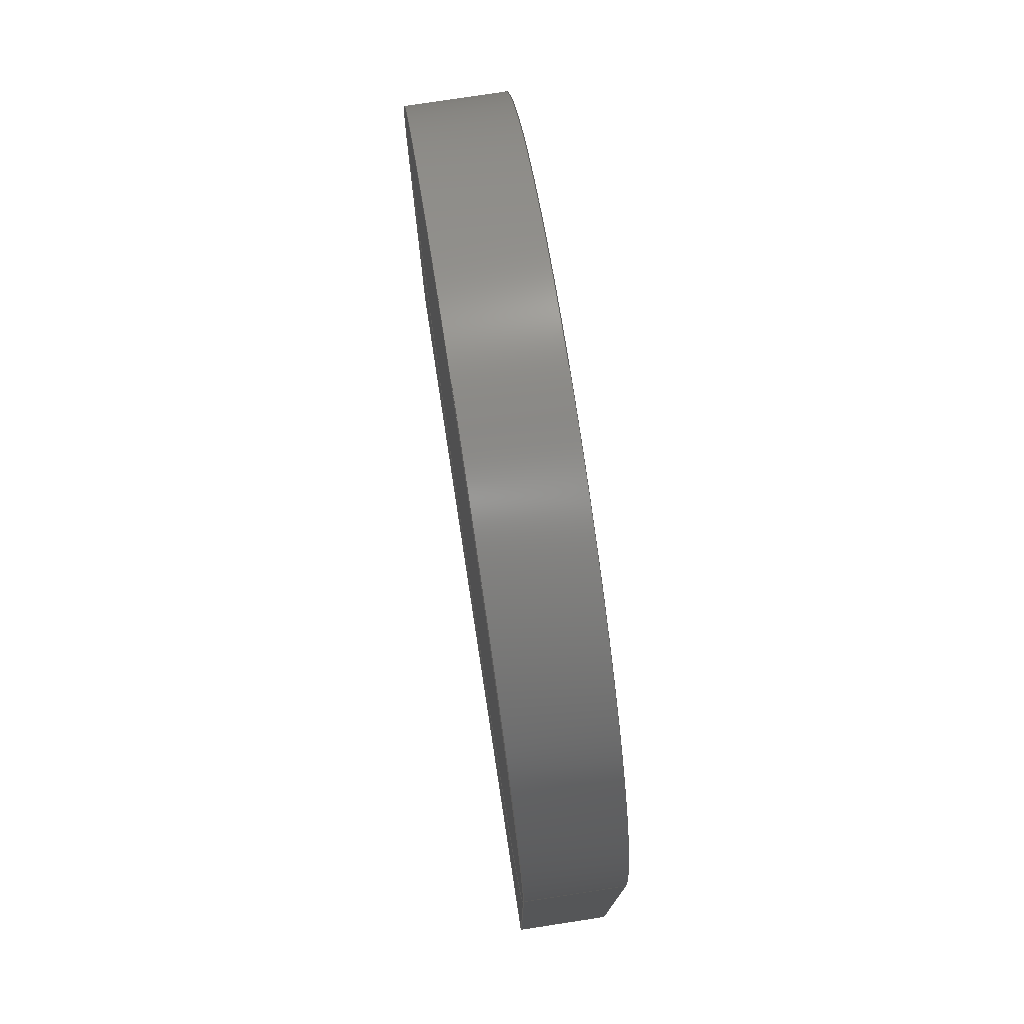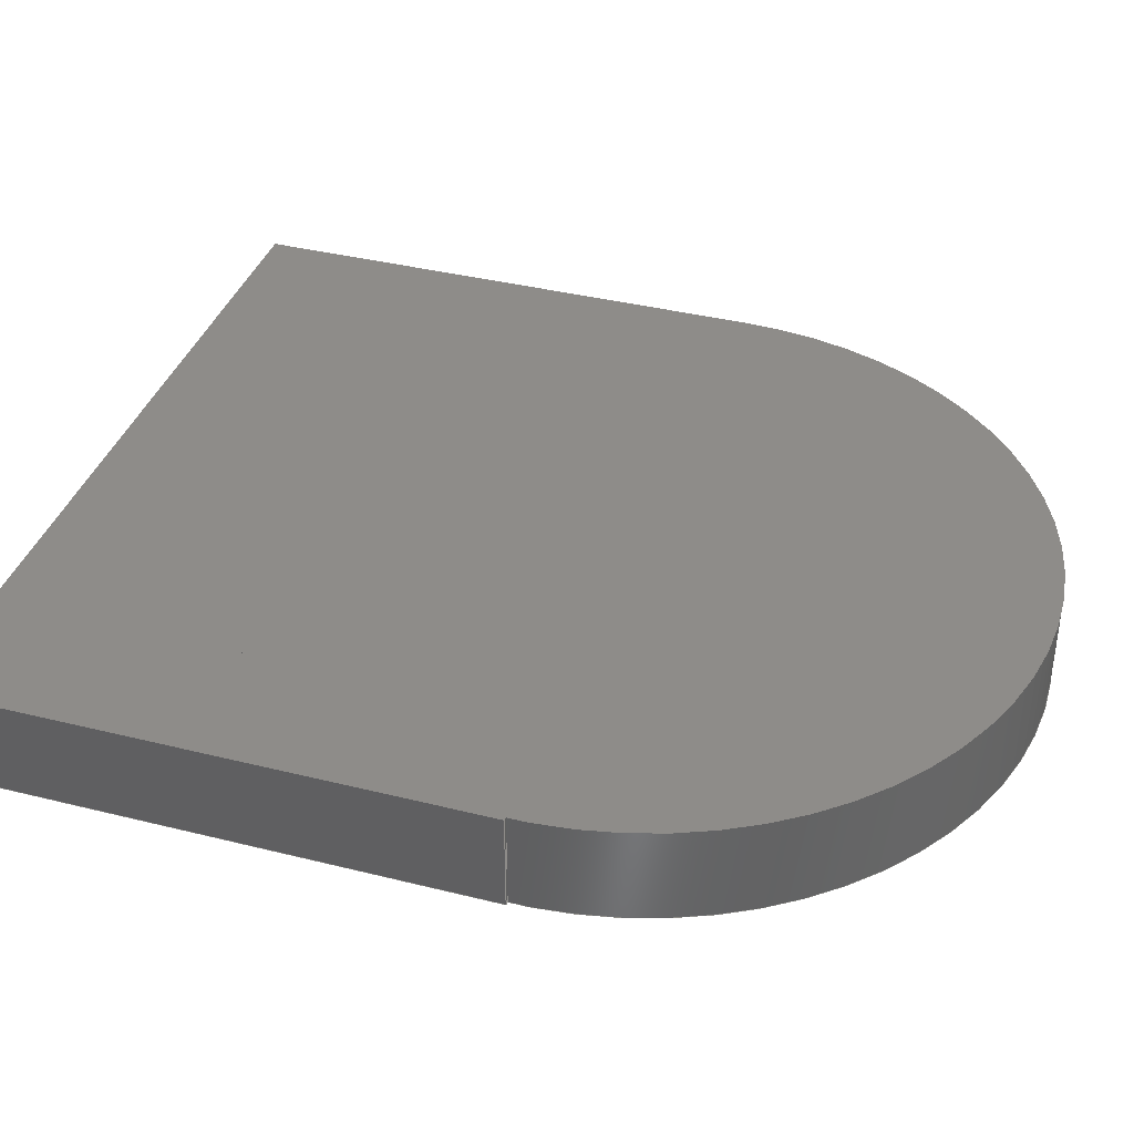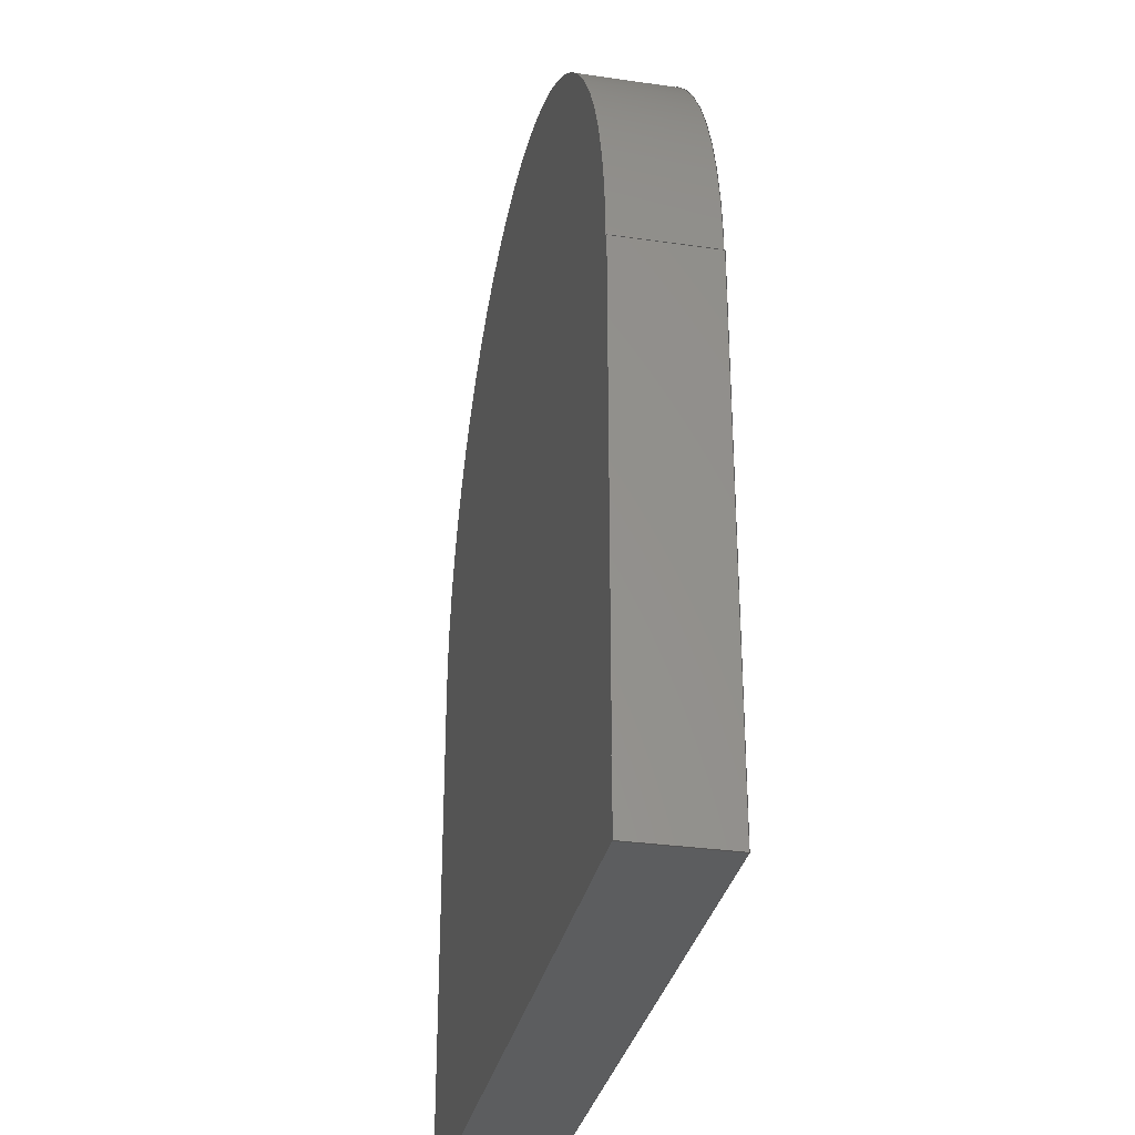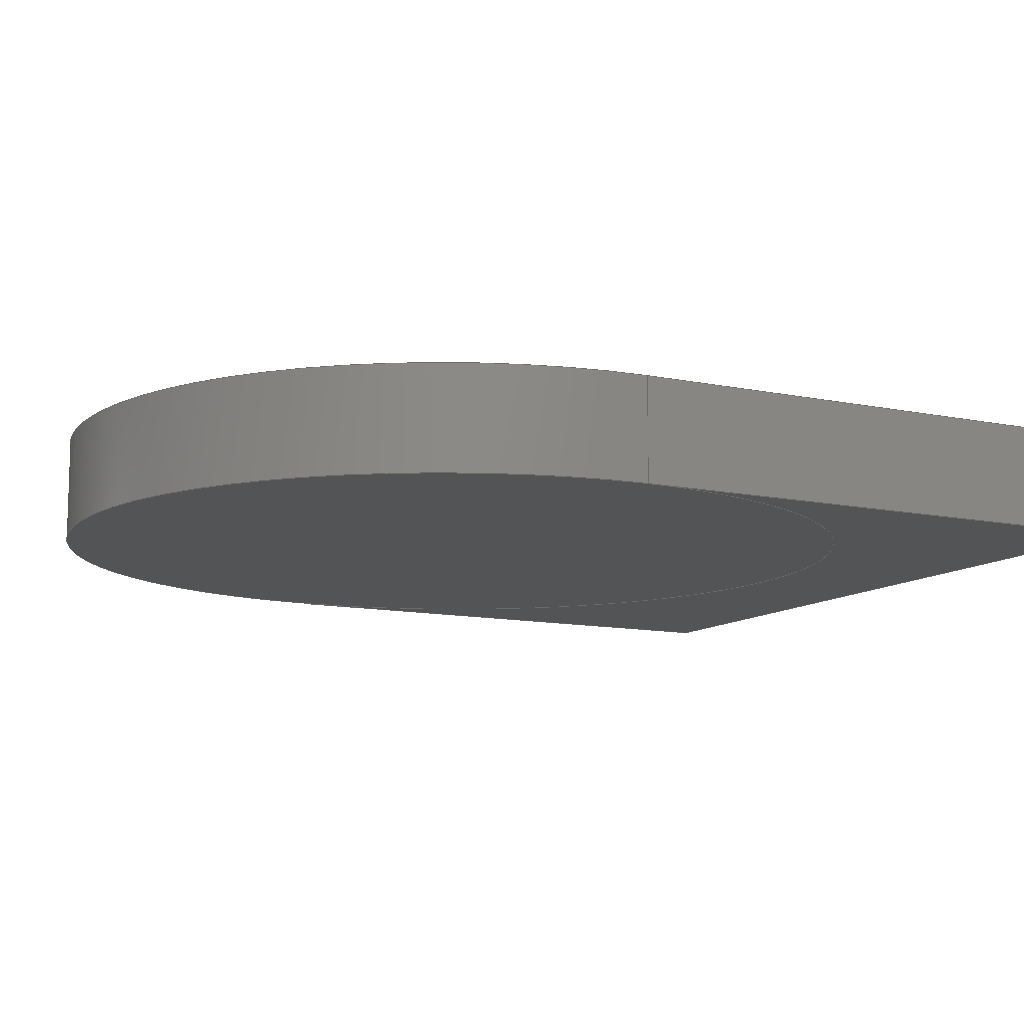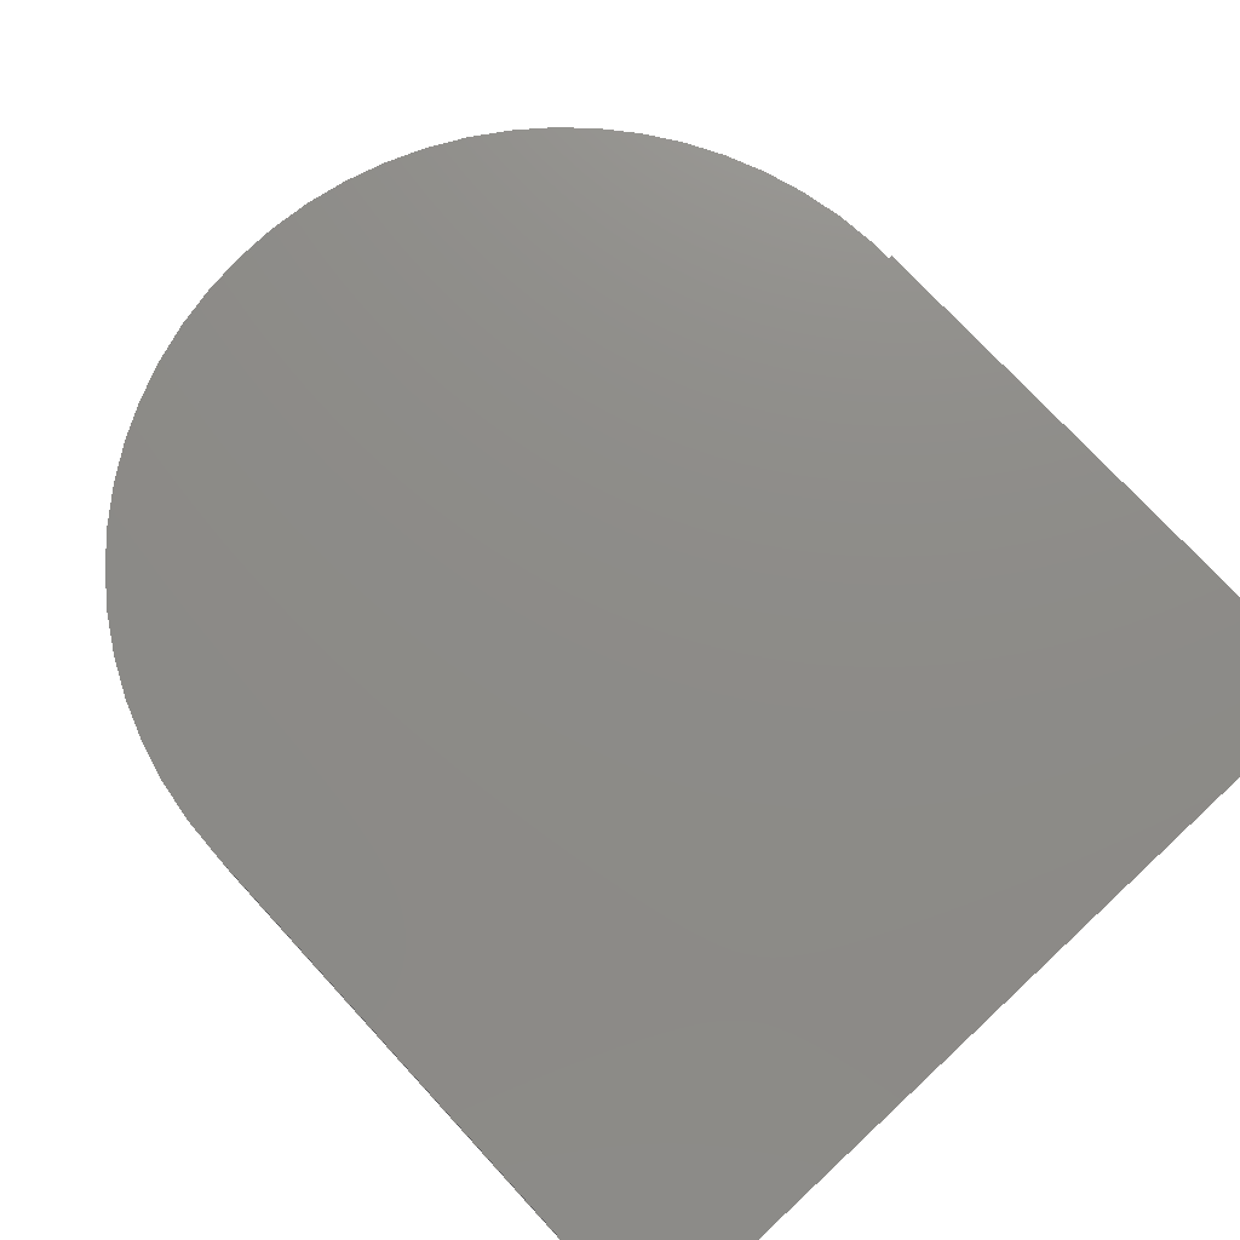
<metadata>
{"format":"step","ext":"step","renderer":"f3d","projection":"perspective","resolution":1024,"background":"white","views":[{"elev":77.0,"azim":-98.7,"up":"+Y"},{"elev":38.1,"azim":107.6,"up":"+Z"},{"elev":-31.4,"azim":78.4,"up":"+Y"},{"elev":-11.1,"azim":-117.8,"up":"+Z"},{"elev":75.2,"azim":-42.8,"up":"+Z"}]}
</metadata>
<code>
ISO-10303-21;
DATA;
#1=MECHANICAL_DESIGN_GEOMETRIC_PRESENTATION_REPRESENTATION('',(#4,#5),
#263);
#2=SHAPE_REPRESENTATION_RELATIONSHIP('SRR','None',#270,#3);
#3=ADVANCED_BREP_SHAPE_REPRESENTATION('',(#6,#7),#262);
#4=STYLED_ITEM('',(#279),#6);
#5=STYLED_ITEM('',(#279),#7);
#6=MANIFOLD_SOLID_BREP('Body1',#146);
#7=MANIFOLD_SOLID_BREP('Body2',#147);
#8=PLANE('',#164);
#9=PLANE('',#165);
#10=PLANE('',#166);
#11=PLANE('',#167);
#12=PLANE('',#171);
#13=PLANE('',#172);
#14=PLANE('',#173);
#15=PLANE('',#174);
#16=FACE_OUTER_BOUND('',#26,.T.);
#17=FACE_OUTER_BOUND('',#27,.T.);
#18=FACE_OUTER_BOUND('',#28,.T.);
#19=FACE_OUTER_BOUND('',#29,.T.);
#20=FACE_OUTER_BOUND('',#30,.T.);
#21=FACE_OUTER_BOUND('',#31,.T.);
#22=FACE_OUTER_BOUND('',#32,.T.);
#23=FACE_OUTER_BOUND('',#33,.T.);
#24=FACE_OUTER_BOUND('',#34,.T.);
#25=FACE_OUTER_BOUND('',#35,.T.);
#26=EDGE_LOOP('',(#98,#99,#100,#101));
#27=EDGE_LOOP('',(#102));
#28=EDGE_LOOP('',(#103));
#29=EDGE_LOOP('',(#104,#105,#106,#107));
#30=EDGE_LOOP('',(#108,#109,#110,#111));
#31=EDGE_LOOP('',(#112,#113,#114,#115));
#32=EDGE_LOOP('',(#116,#117,#118,#119));
#33=EDGE_LOOP('',(#120,#121,#122,#123));
#34=EDGE_LOOP('',(#124,#125,#126,#127,#128));
#35=EDGE_LOOP('',(#129,#130,#131,#132,#133));
#36=LINE('',#224,#50);
#37=LINE('',#231,#51);
#38=LINE('',#233,#52);
#39=LINE('',#235,#53);
#40=LINE('',#236,#54);
#41=LINE('',#239,#55);
#42=LINE('',#241,#56);
#43=LINE('',#242,#57);
#44=LINE('',#248,#58);
#45=LINE('',#251,#59);
#46=LINE('',#253,#60);
#47=LINE('',#254,#61);
#48=LINE('',#256,#62);
#49=LINE('',#257,#63);
#50=VECTOR('',#181,3.985);
#51=VECTOR('',#190,1);
#52=VECTOR('',#191,1);
#53=VECTOR('',#192,1);
#54=VECTOR('',#193,1);
#55=VECTOR('',#196,1);
#56=VECTOR('',#197,1);
#57=VECTOR('',#198,1);
#58=VECTOR('',#205,1);
#59=VECTOR('',#208,1);
#60=VECTOR('',#209,1);
#61=VECTOR('',#210,1);
#62=VECTOR('',#213,1);
#63=VECTOR('',#214,1);
#64=CIRCLE('',#162,3.985);
#65=CIRCLE('',#163,3.985);
#66=CIRCLE('',#169,3.985);
#67=CIRCLE('',#170,3.985);
#68=VERTEX_POINT('',#221);
#69=VERTEX_POINT('',#223);
#70=VERTEX_POINT('',#229);
#71=VERTEX_POINT('',#230);
#72=VERTEX_POINT('',#232);
#73=VERTEX_POINT('',#234);
#74=VERTEX_POINT('',#238);
#75=VERTEX_POINT('',#240);
#76=VERTEX_POINT('',#244);
#77=VERTEX_POINT('',#246);
#78=VERTEX_POINT('',#250);
#79=VERTEX_POINT('',#252);
#80=EDGE_CURVE('',#68,#68,#64,.T.);
#81=EDGE_CURVE('',#68,#69,#36,.T.);
#82=EDGE_CURVE('',#69,#69,#65,.T.);
#83=EDGE_CURVE('',#70,#71,#37,.T.);
#84=EDGE_CURVE('',#71,#72,#38,.T.);
#85=EDGE_CURVE('',#73,#72,#39,.T.);
#86=EDGE_CURVE('',#70,#73,#40,.T.);
#87=EDGE_CURVE('',#74,#70,#41,.T.);
#88=EDGE_CURVE('',#75,#73,#42,.T.);
#89=EDGE_CURVE('',#74,#75,#43,.T.);
#90=EDGE_CURVE('',#76,#74,#66,.T.);
#91=EDGE_CURVE('',#77,#75,#67,.T.);
#92=EDGE_CURVE('',#76,#77,#44,.T.);
#93=EDGE_CURVE('',#78,#76,#45,.T.);
#94=EDGE_CURVE('',#79,#77,#46,.T.);
#95=EDGE_CURVE('',#78,#79,#47,.T.);
#96=EDGE_CURVE('',#71,#78,#48,.T.);
#97=EDGE_CURVE('',#72,#79,#49,.T.);
#98=ORIENTED_EDGE('',*,*,#80,.F.);
#99=ORIENTED_EDGE('',*,*,#81,.T.);
#100=ORIENTED_EDGE('',*,*,#82,.T.);
#101=ORIENTED_EDGE('',*,*,#81,.F.);
#102=ORIENTED_EDGE('',*,*,#80,.T.);
#103=ORIENTED_EDGE('',*,*,#82,.F.);
#104=ORIENTED_EDGE('',*,*,#83,.T.);
#105=ORIENTED_EDGE('',*,*,#84,.T.);
#106=ORIENTED_EDGE('',*,*,#85,.F.);
#107=ORIENTED_EDGE('',*,*,#86,.F.);
#108=ORIENTED_EDGE('',*,*,#87,.T.);
#109=ORIENTED_EDGE('',*,*,#86,.T.);
#110=ORIENTED_EDGE('',*,*,#88,.F.);
#111=ORIENTED_EDGE('',*,*,#89,.F.);
#112=ORIENTED_EDGE('',*,*,#90,.T.);
#113=ORIENTED_EDGE('',*,*,#89,.T.);
#114=ORIENTED_EDGE('',*,*,#91,.F.);
#115=ORIENTED_EDGE('',*,*,#92,.F.);
#116=ORIENTED_EDGE('',*,*,#93,.T.);
#117=ORIENTED_EDGE('',*,*,#92,.T.);
#118=ORIENTED_EDGE('',*,*,#94,.F.);
#119=ORIENTED_EDGE('',*,*,#95,.F.);
#120=ORIENTED_EDGE('',*,*,#96,.T.);
#121=ORIENTED_EDGE('',*,*,#95,.T.);
#122=ORIENTED_EDGE('',*,*,#97,.F.);
#123=ORIENTED_EDGE('',*,*,#84,.F.);
#124=ORIENTED_EDGE('',*,*,#96,.F.);
#125=ORIENTED_EDGE('',*,*,#83,.F.);
#126=ORIENTED_EDGE('',*,*,#87,.F.);
#127=ORIENTED_EDGE('',*,*,#90,.F.);
#128=ORIENTED_EDGE('',*,*,#93,.F.);
#129=ORIENTED_EDGE('',*,*,#97,.T.);
#130=ORIENTED_EDGE('',*,*,#94,.T.);
#131=ORIENTED_EDGE('',*,*,#91,.T.);
#132=ORIENTED_EDGE('',*,*,#88,.T.);
#133=ORIENTED_EDGE('',*,*,#85,.T.);
#134=CYLINDRICAL_SURFACE('',#161,3.985);
#135=CYLINDRICAL_SURFACE('',#168,3.985);
#136=ADVANCED_FACE('',(#16),#134,.T.);
#137=ADVANCED_FACE('',(#17),#8,.T.);
#138=ADVANCED_FACE('',(#18),#9,.F.);
#139=ADVANCED_FACE('',(#19),#10,.T.);
#140=ADVANCED_FACE('',(#20),#11,.T.);
#141=ADVANCED_FACE('',(#21),#135,.F.);
#142=ADVANCED_FACE('',(#22),#12,.T.);
#143=ADVANCED_FACE('',(#23),#13,.T.);
#144=ADVANCED_FACE('',(#24),#14,.T.);
#145=ADVANCED_FACE('',(#25),#15,.F.);
#146=CLOSED_SHELL('',(#136,#137,#138));
#147=CLOSED_SHELL('',(#139,#140,#141,#142,#143,#144,#145));
#148=DERIVED_UNIT_ELEMENT(#150,1);
#149=DERIVED_UNIT_ELEMENT(#265,3);
#150=(
MASS_UNIT()
NAMED_UNIT(*)
SI_UNIT(.KILO.,.GRAM.)
);
#151=DERIVED_UNIT((#148,#149));
#152=MEASURE_REPRESENTATION_ITEM('density measure',
POSITIVE_RATIO_MEASURE(7850),#151);
#153=PROPERTY_DEFINITION_REPRESENTATION(#158,#155);
#154=PROPERTY_DEFINITION_REPRESENTATION(#159,#156);
#155=REPRESENTATION('material name',(#157),#262);
#156=REPRESENTATION('density',(#152),#262);
#157=DESCRIPTIVE_REPRESENTATION_ITEM('Steel','Steel');
#158=PROPERTY_DEFINITION('material property','material name',#272);
#159=PROPERTY_DEFINITION('material property','density of part',#272);
#160=AXIS2_PLACEMENT_3D('placement',#219,#175,#176);
#161=AXIS2_PLACEMENT_3D('',#220,#177,#178);
#162=AXIS2_PLACEMENT_3D('',#222,#179,#180);
#163=AXIS2_PLACEMENT_3D('',#225,#182,#183);
#164=AXIS2_PLACEMENT_3D('',#226,#184,#185);
#165=AXIS2_PLACEMENT_3D('',#227,#186,#187);
#166=AXIS2_PLACEMENT_3D('',#228,#188,#189);
#167=AXIS2_PLACEMENT_3D('',#237,#194,#195);
#168=AXIS2_PLACEMENT_3D('',#243,#199,#200);
#169=AXIS2_PLACEMENT_3D('',#245,#201,#202);
#170=AXIS2_PLACEMENT_3D('',#247,#203,#204);
#171=AXIS2_PLACEMENT_3D('',#249,#206,#207);
#172=AXIS2_PLACEMENT_3D('',#255,#211,#212);
#173=AXIS2_PLACEMENT_3D('',#258,#215,#216);
#174=AXIS2_PLACEMENT_3D('',#259,#217,#218);
#175=DIRECTION('axis',(0,0,1));
#176=DIRECTION('refdir',(1,0,0));
#177=DIRECTION('center_axis',(0,0,1));
#178=DIRECTION('ref_axis',(1,0,0));
#179=DIRECTION('center_axis',(0,0,1));
#180=DIRECTION('ref_axis',(1,0,0));
#181=DIRECTION('',(0,0,-1));
#182=DIRECTION('center_axis',(0,0,1));
#183=DIRECTION('ref_axis',(1,0,0));
#184=DIRECTION('center_axis',(0,0,1));
#185=DIRECTION('ref_axis',(1,0,0));
#186=DIRECTION('center_axis',(0,0,1));
#187=DIRECTION('ref_axis',(1,0,0));
#188=DIRECTION('center_axis',(1,0,0));
#189=DIRECTION('ref_axis',(0,-1,0));
#190=DIRECTION('',(0,-1,0));
#191=DIRECTION('',(0,0,-1));
#192=DIRECTION('',(0,-1,0));
#193=DIRECTION('',(0,0,-1));
#194=DIRECTION('center_axis',(0,1,0));
#195=DIRECTION('ref_axis',(1,0,0));
#196=DIRECTION('',(1,0,0));
#197=DIRECTION('',(1,0,0));
#198=DIRECTION('',(0,0,-1));
#199=DIRECTION('center_axis',(0,0,-1));
#200=DIRECTION('ref_axis',(1,0,0));
#201=DIRECTION('center_axis',(0,0,1));
#202=DIRECTION('ref_axis',(1,0,0));
#203=DIRECTION('center_axis',(0,0,1));
#204=DIRECTION('ref_axis',(1,0,0));
#205=DIRECTION('',(0,0,-1));
#206=DIRECTION('center_axis',(-1,0,0));
#207=DIRECTION('ref_axis',(0,1,0));
#208=DIRECTION('',(0,1,0));
#209=DIRECTION('',(0,1,0));
#210=DIRECTION('',(0,0,-1));
#211=DIRECTION('center_axis',(0,-1,0));
#212=DIRECTION('ref_axis',(-1,0,0));
#213=DIRECTION('',(-1,0,0));
#214=DIRECTION('',(-1,0,0));
#215=DIRECTION('center_axis',(0,0,1));
#216=DIRECTION('ref_axis',(1,0,0));
#217=DIRECTION('center_axis',(0,0,1));
#218=DIRECTION('ref_axis',(1,0,0));
#219=CARTESIAN_POINT('',(0,0,0));
#220=CARTESIAN_POINT('Origin',(0,0,0));
#221=CARTESIAN_POINT('',(-3.985,-4.88e-16,1));
#222=CARTESIAN_POINT('Origin',(0,0,1));
#223=CARTESIAN_POINT('',(-3.985,-4.88e-16,0));
#224=CARTESIAN_POINT('',(-3.985,-4.88e-16,0));
#225=CARTESIAN_POINT('Origin',(0,0,0));
#226=CARTESIAN_POINT('Origin',(0,0,1));
#227=CARTESIAN_POINT('Origin',(0,0,0));
#228=CARTESIAN_POINT('Origin',(4.015,-4.88e-16,1));
#229=CARTESIAN_POINT('',(4.015,-4.88e-16,1));
#230=CARTESIAN_POINT('',(4.015,-5.432,1));
#231=CARTESIAN_POINT('',(4.015,-4.88e-16,1));
#232=CARTESIAN_POINT('',(4.015,-5.432,0));
#233=CARTESIAN_POINT('',(4.015,-5.432,1));
#234=CARTESIAN_POINT('',(4.015,-8.882e-16,0));
#235=CARTESIAN_POINT('',(4.015,-4.88e-16,0));
#236=CARTESIAN_POINT('',(4.015,-4.88e-16,1));
#237=CARTESIAN_POINT('Origin',(3.985,-4.88e-16,1));
#238=CARTESIAN_POINT('',(3.985,-4.88e-16,1));
#239=CARTESIAN_POINT('',(-3.985,-4.88e-16,1));
#240=CARTESIAN_POINT('',(3.985,-8.882e-16,0));
#241=CARTESIAN_POINT('',(-3.985,-4.88e-16,0));
#242=CARTESIAN_POINT('',(3.985,-4.88e-16,1));
#243=CARTESIAN_POINT('Origin',(0,0,1));
#244=CARTESIAN_POINT('',(-3.985,-8.882e-16,1));
#245=CARTESIAN_POINT('Origin',(0,0,1));
#246=CARTESIAN_POINT('',(-3.985,-8.882e-16,0));
#247=CARTESIAN_POINT('Origin',(0,0,0));
#248=CARTESIAN_POINT('',(-3.985,-8.882e-16,1));
#249=CARTESIAN_POINT('Origin',(-3.985,-5.432,1));
#250=CARTESIAN_POINT('',(-3.985,-5.432,1));
#251=CARTESIAN_POINT('',(-3.985,-5.432,1));
#252=CARTESIAN_POINT('',(-3.985,-5.432,0));
#253=CARTESIAN_POINT('',(-3.985,-5.432,0));
#254=CARTESIAN_POINT('',(-3.985,-5.432,1));
#255=CARTESIAN_POINT('Origin',(4.015,-5.432,1));
#256=CARTESIAN_POINT('',(4.015,-5.432,1));
#257=CARTESIAN_POINT('',(4.015,-5.432,0));
#258=CARTESIAN_POINT('Origin',(0.01544,-2.716,1));
#259=CARTESIAN_POINT('Origin',(0.01544,-2.716,0));
#260=UNCERTAINTY_MEASURE_WITH_UNIT(LENGTH_MEASURE(0.001),#264,
'DISTANCE_ACCURACY_VALUE',
'Maximum model space distance between geometric entities at asserted c
onnectivities');
#261=UNCERTAINTY_MEASURE_WITH_UNIT(LENGTH_MEASURE(0.001),#264,
'DISTANCE_ACCURACY_VALUE',
'Maximum model space distance between geometric entities at asserted c
onnectivities');
#262=(
GEOMETRIC_REPRESENTATION_CONTEXT(3)
GLOBAL_UNCERTAINTY_ASSIGNED_CONTEXT((#260))
GLOBAL_UNIT_ASSIGNED_CONTEXT((#264,#266,#267))
REPRESENTATION_CONTEXT('','3D')
);
#263=(
GEOMETRIC_REPRESENTATION_CONTEXT(3)
GLOBAL_UNCERTAINTY_ASSIGNED_CONTEXT((#261))
GLOBAL_UNIT_ASSIGNED_CONTEXT((#264,#266,#267))
REPRESENTATION_CONTEXT('','3D')
);
#264=(
LENGTH_UNIT()
NAMED_UNIT(*)
SI_UNIT(.CENTI.,.METRE.)
);
#265=(
LENGTH_UNIT()
NAMED_UNIT(*)
SI_UNIT($,.METRE.)
);
#266=(
NAMED_UNIT(*)
PLANE_ANGLE_UNIT()
SI_UNIT($,.RADIAN.)
);
#267=(
NAMED_UNIT(*)
SI_UNIT($,.STERADIAN.)
SOLID_ANGLE_UNIT()
);
#268=SHAPE_DEFINITION_REPRESENTATION(#269,#270);
#269=PRODUCT_DEFINITION_SHAPE('',$,#272);
#270=SHAPE_REPRESENTATION('',(#160),#262);
#271=PRODUCT_DEFINITION_CONTEXT('part definition',#276,'design');
#272=PRODUCT_DEFINITION('Untitled','Untitled',#273,#271);
#273=PRODUCT_DEFINITION_FORMATION('',$,#278);
#274=PRODUCT_RELATED_PRODUCT_CATEGORY('Untitled','Untitled',(#278));
#275=APPLICATION_PROTOCOL_DEFINITION('international standard',
'automotive_design',2009,#276);
#276=APPLICATION_CONTEXT(
'Core Data for Automotive Mechanical Design Process');
#277=PRODUCT_CONTEXT('part definition',#276,'mechanical');
#278=PRODUCT('Untitled','Untitled',$,(#277));
#279=PRESENTATION_STYLE_ASSIGNMENT((#280));
#280=SURFACE_STYLE_USAGE(.BOTH.,#281);
#281=SURFACE_SIDE_STYLE('',(#282));
#282=SURFACE_STYLE_FILL_AREA(#283);
#283=FILL_AREA_STYLE('Plastic - Glossy (Blue)',(#284));
#284=FILL_AREA_STYLE_COLOUR('Plastic - Glossy (Blue)',#285);
#285=COLOUR_RGB('Plastic - Glossy (Blue)',0.03922,0.1412,
0.9255);
ENDSEC;
END-ISO-10303-21;

</code>
